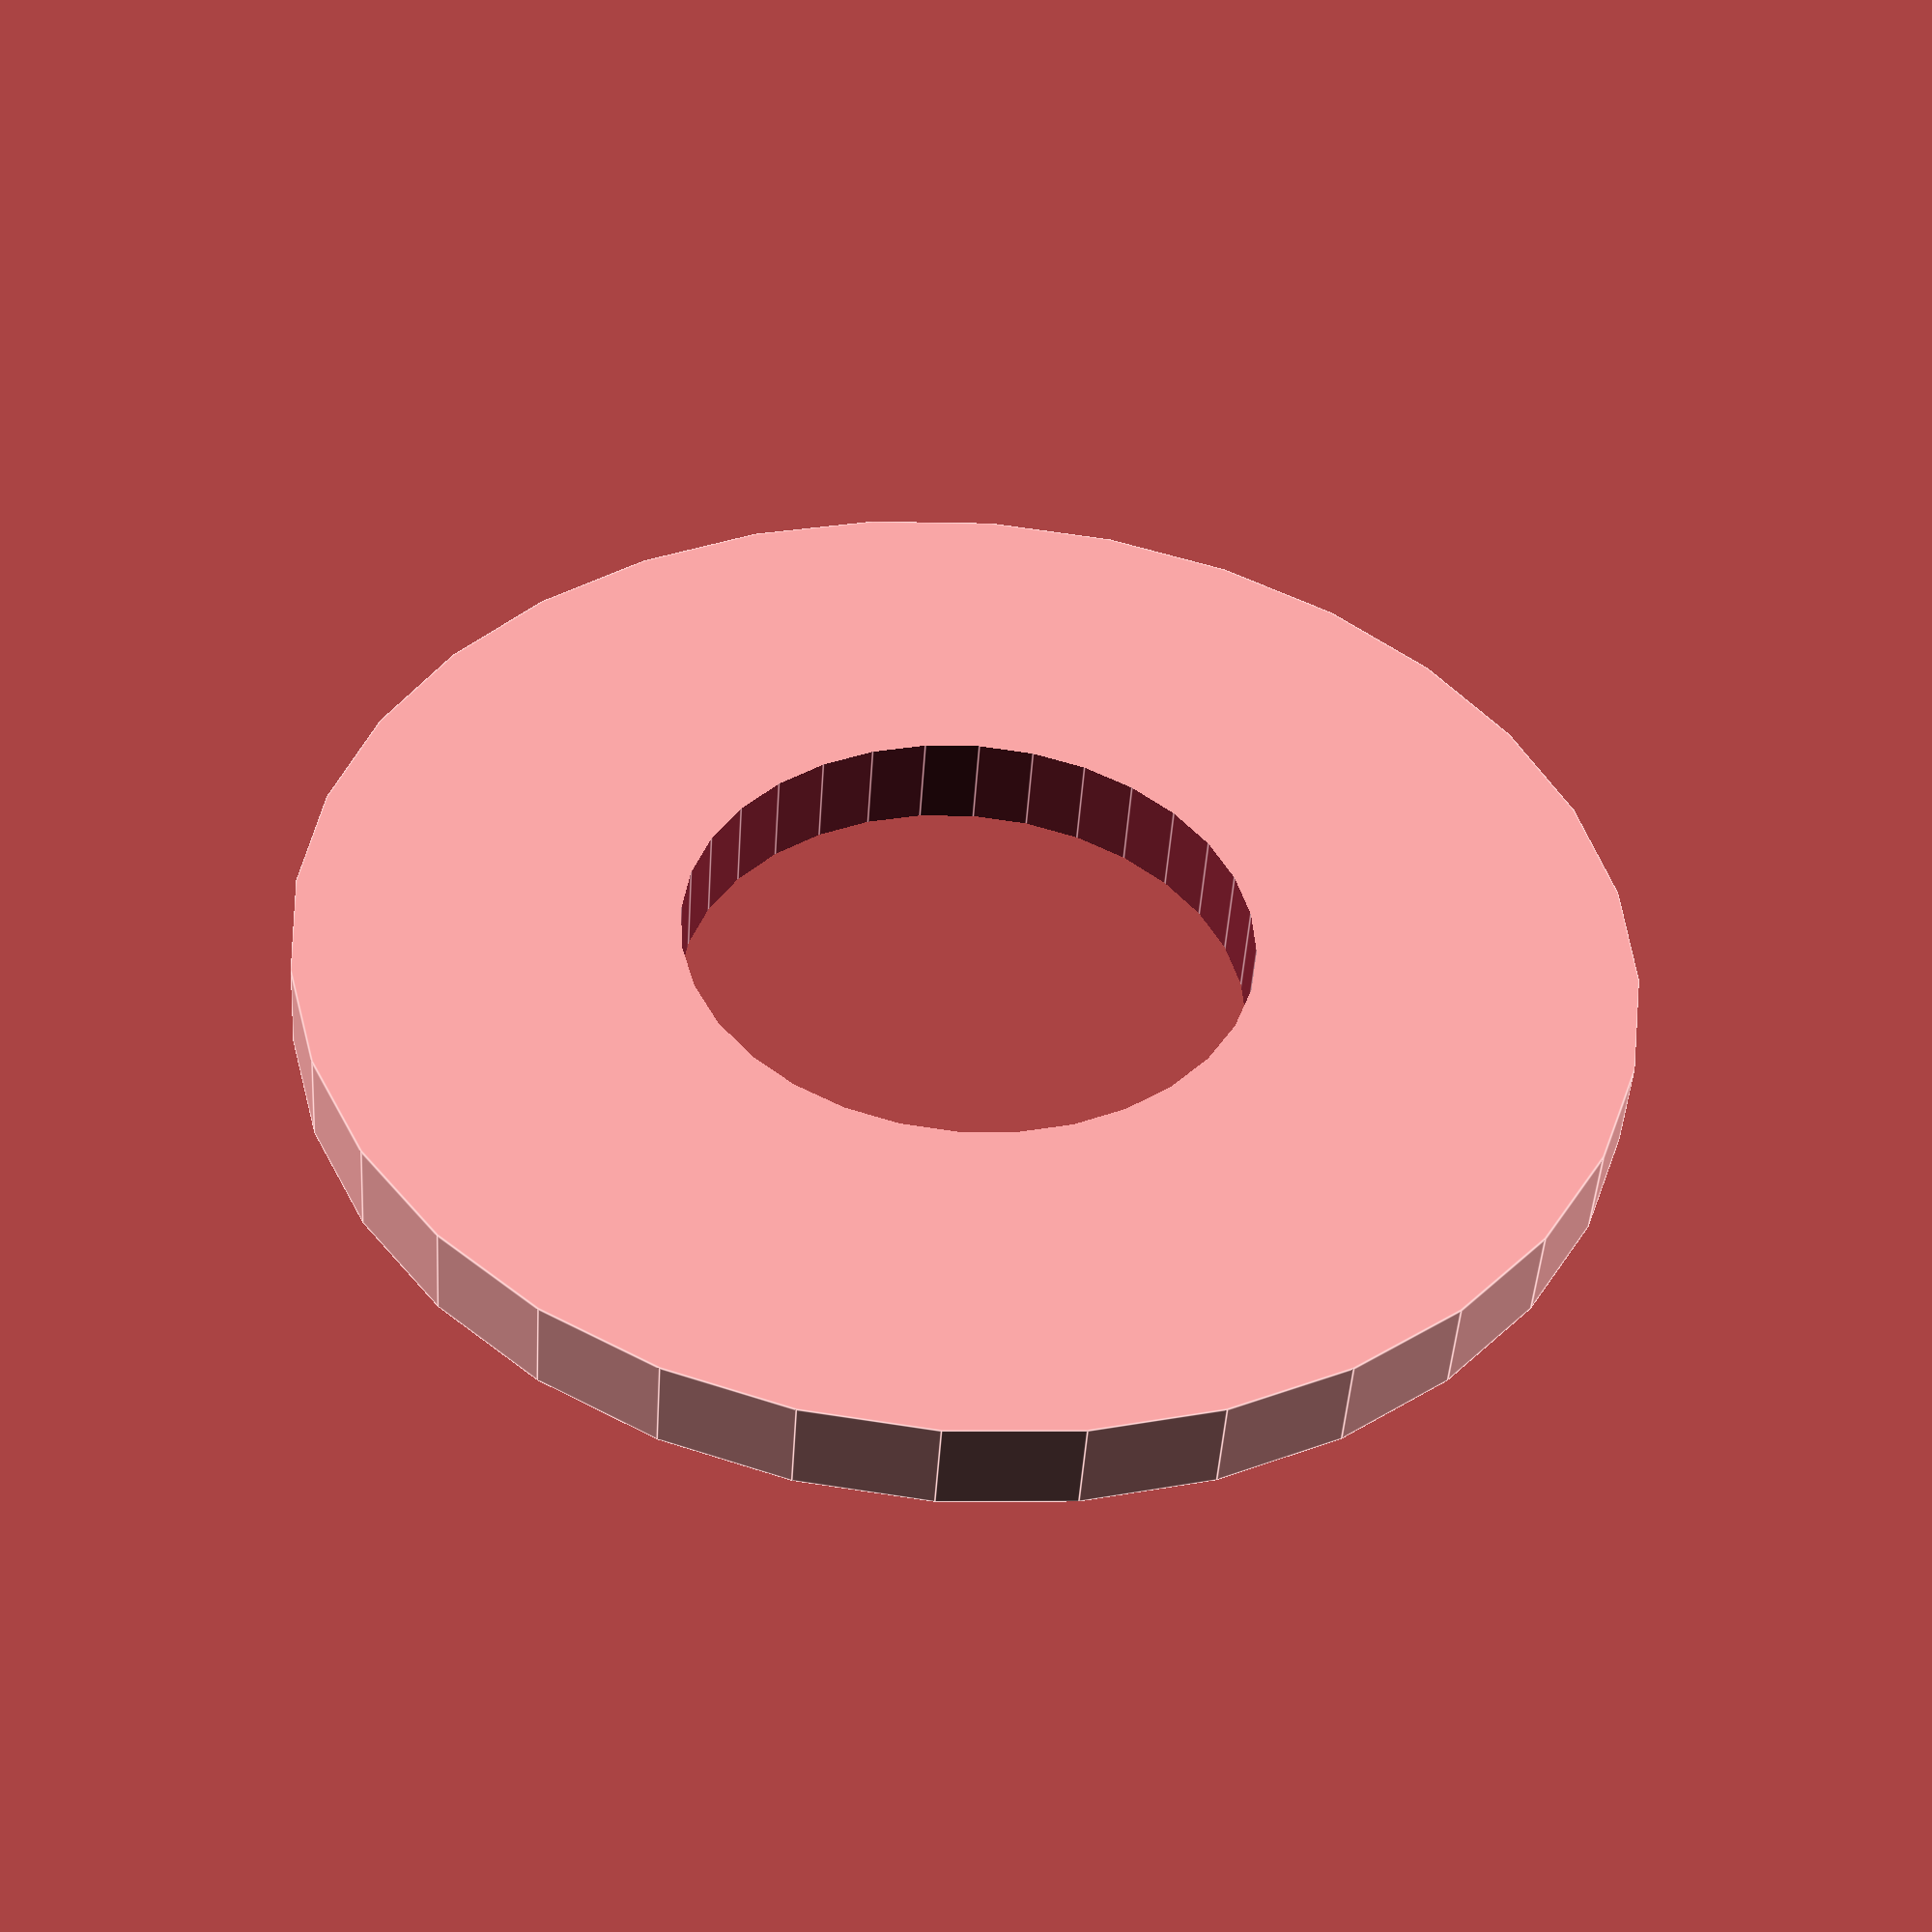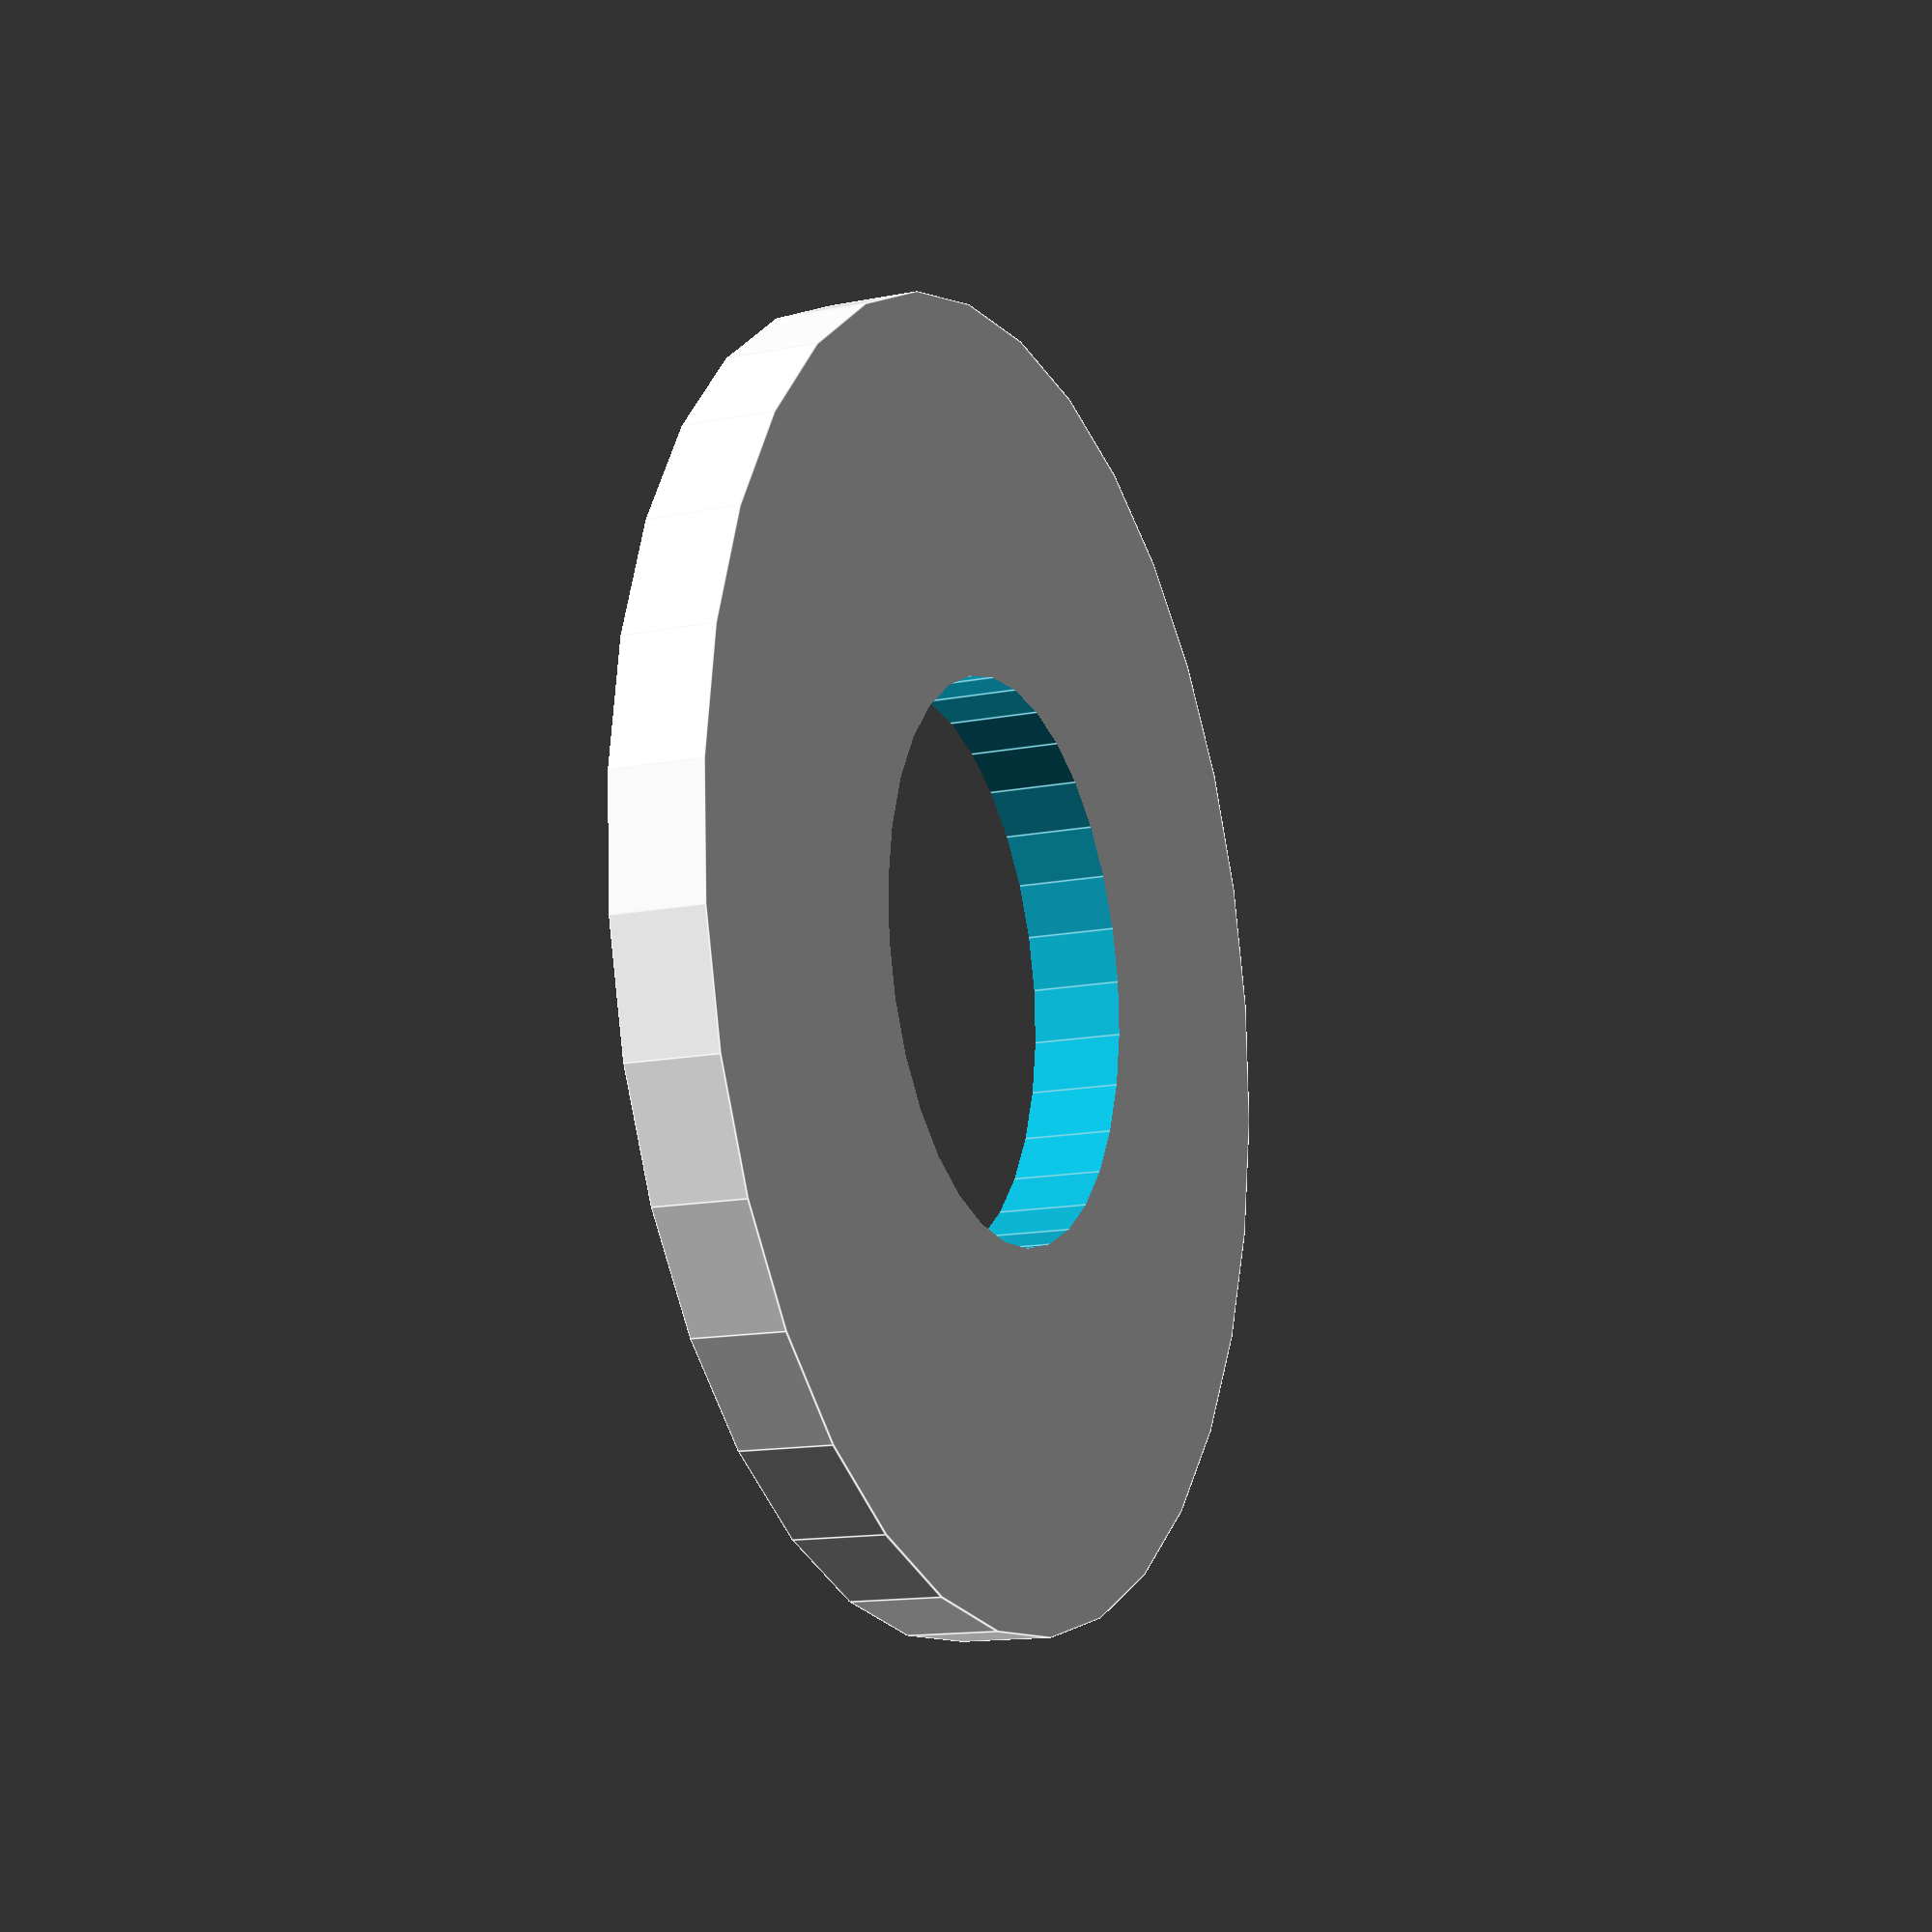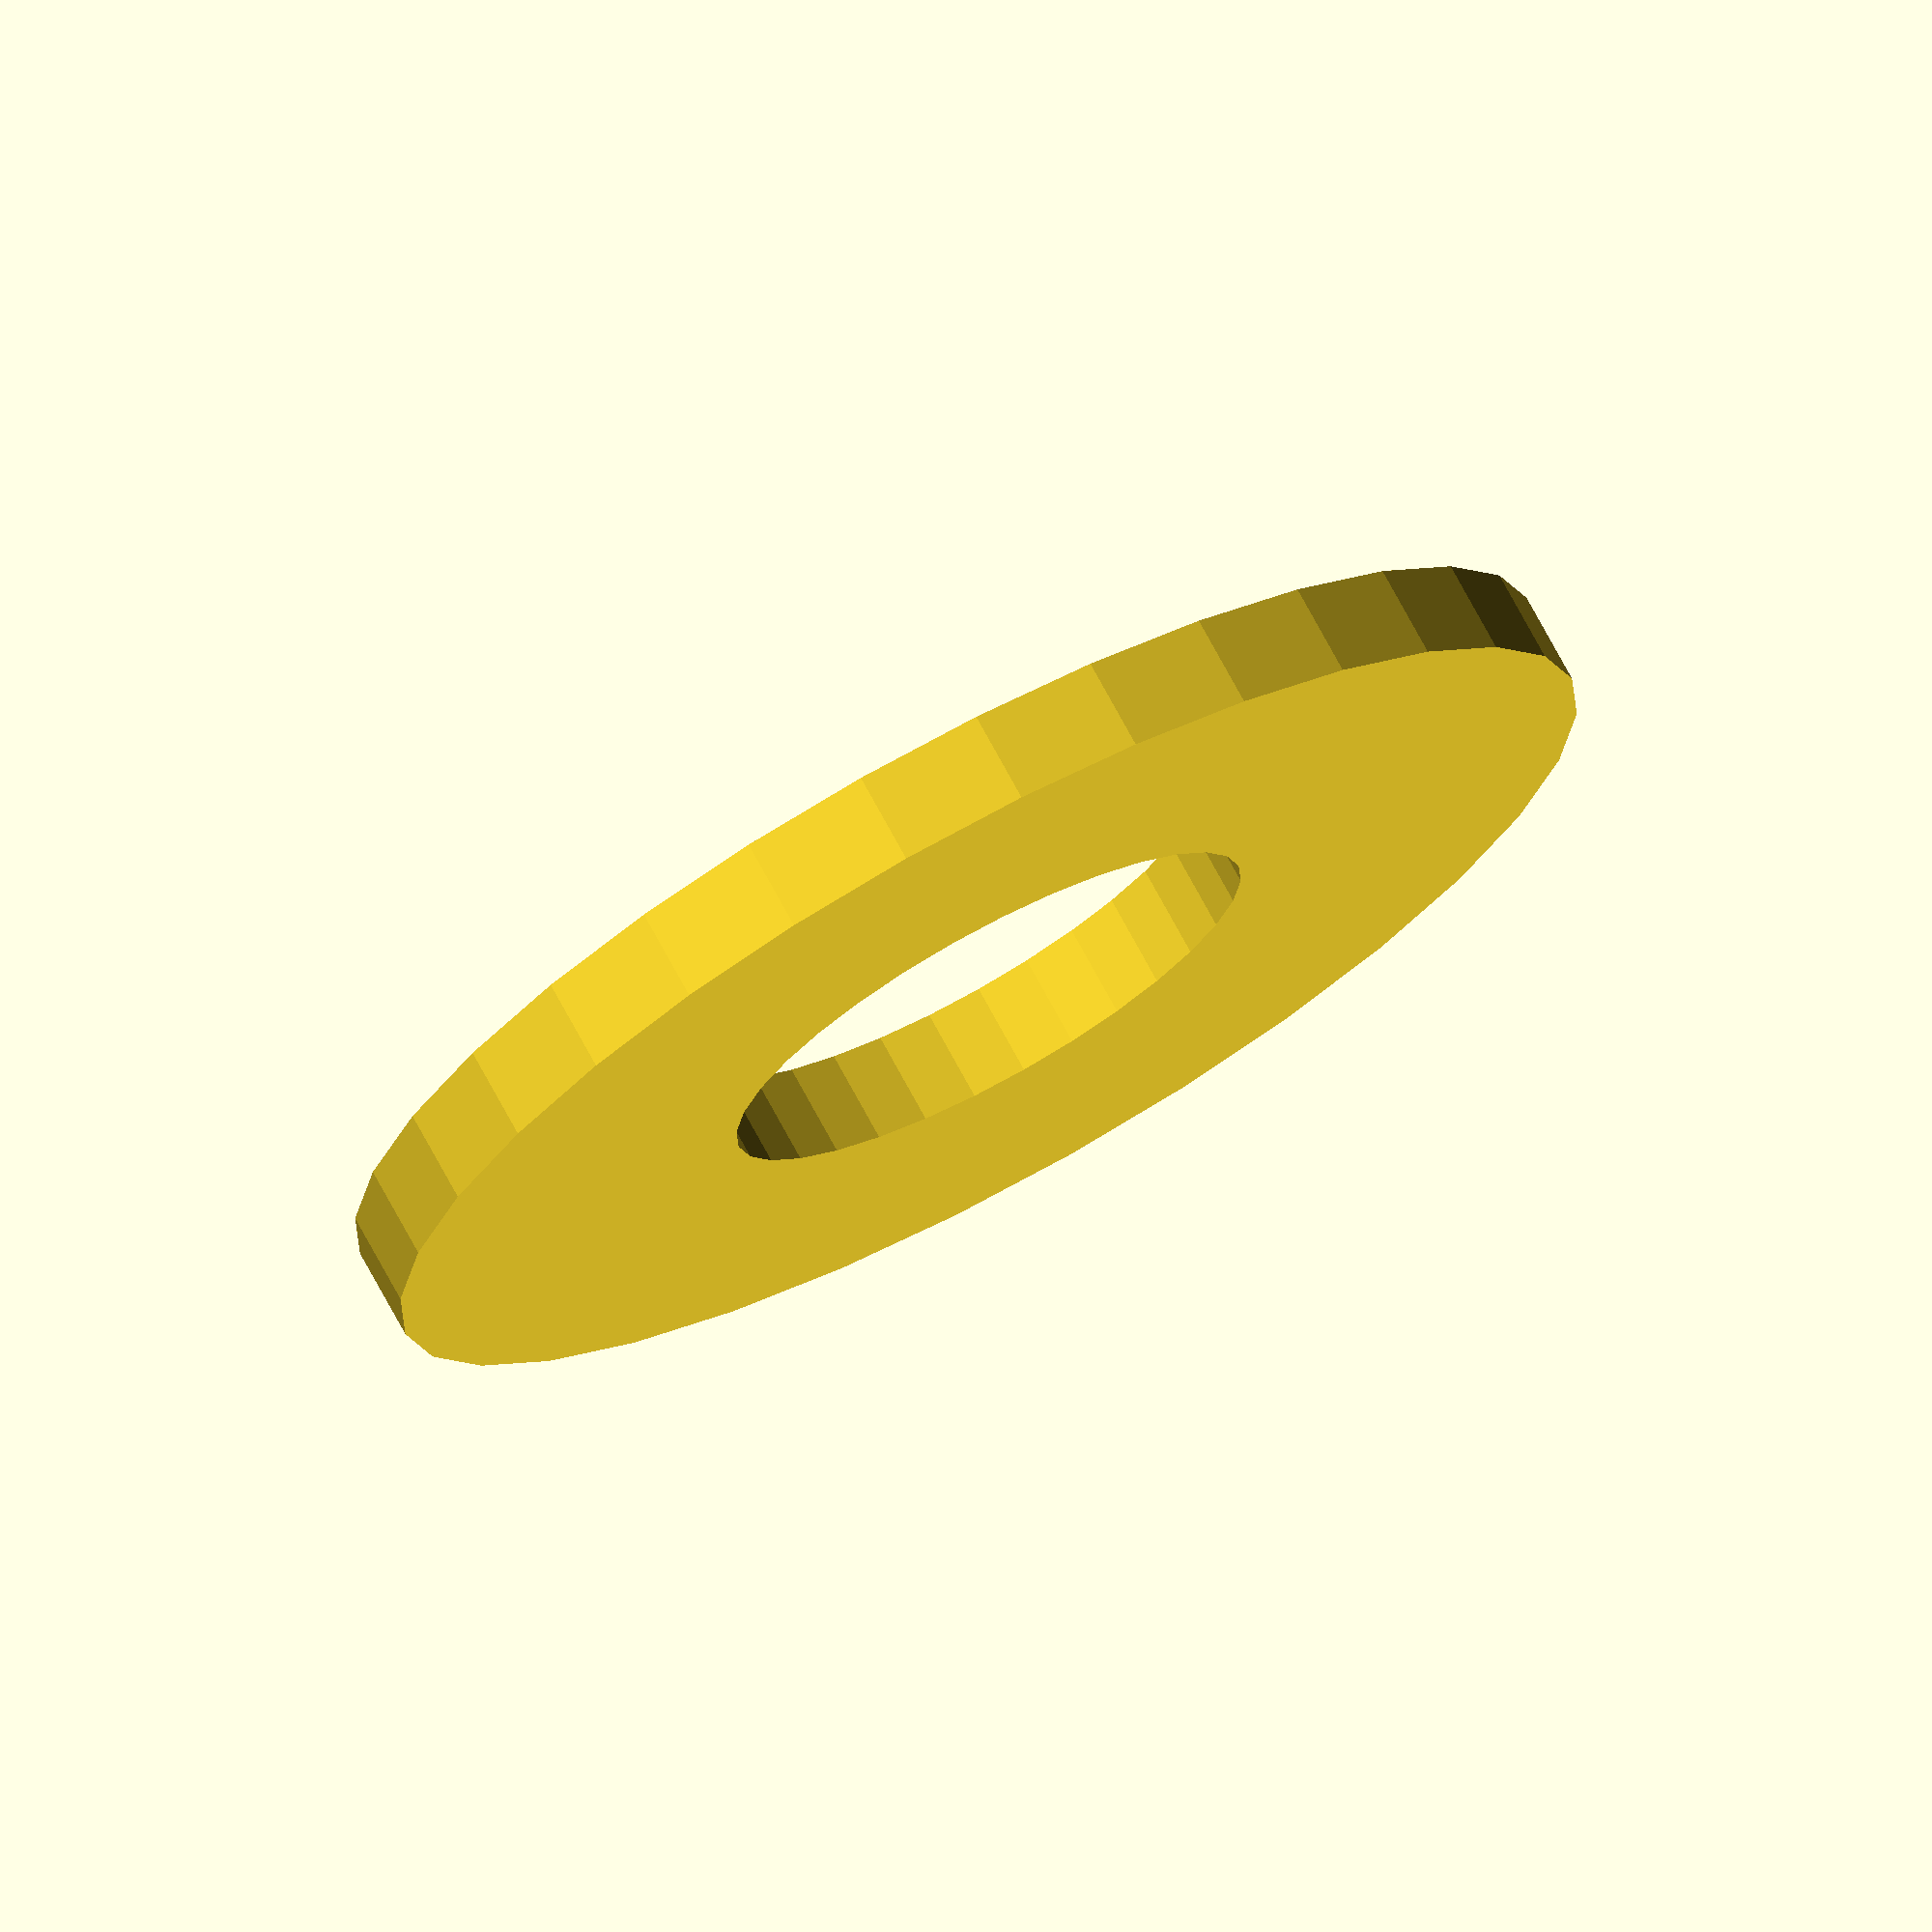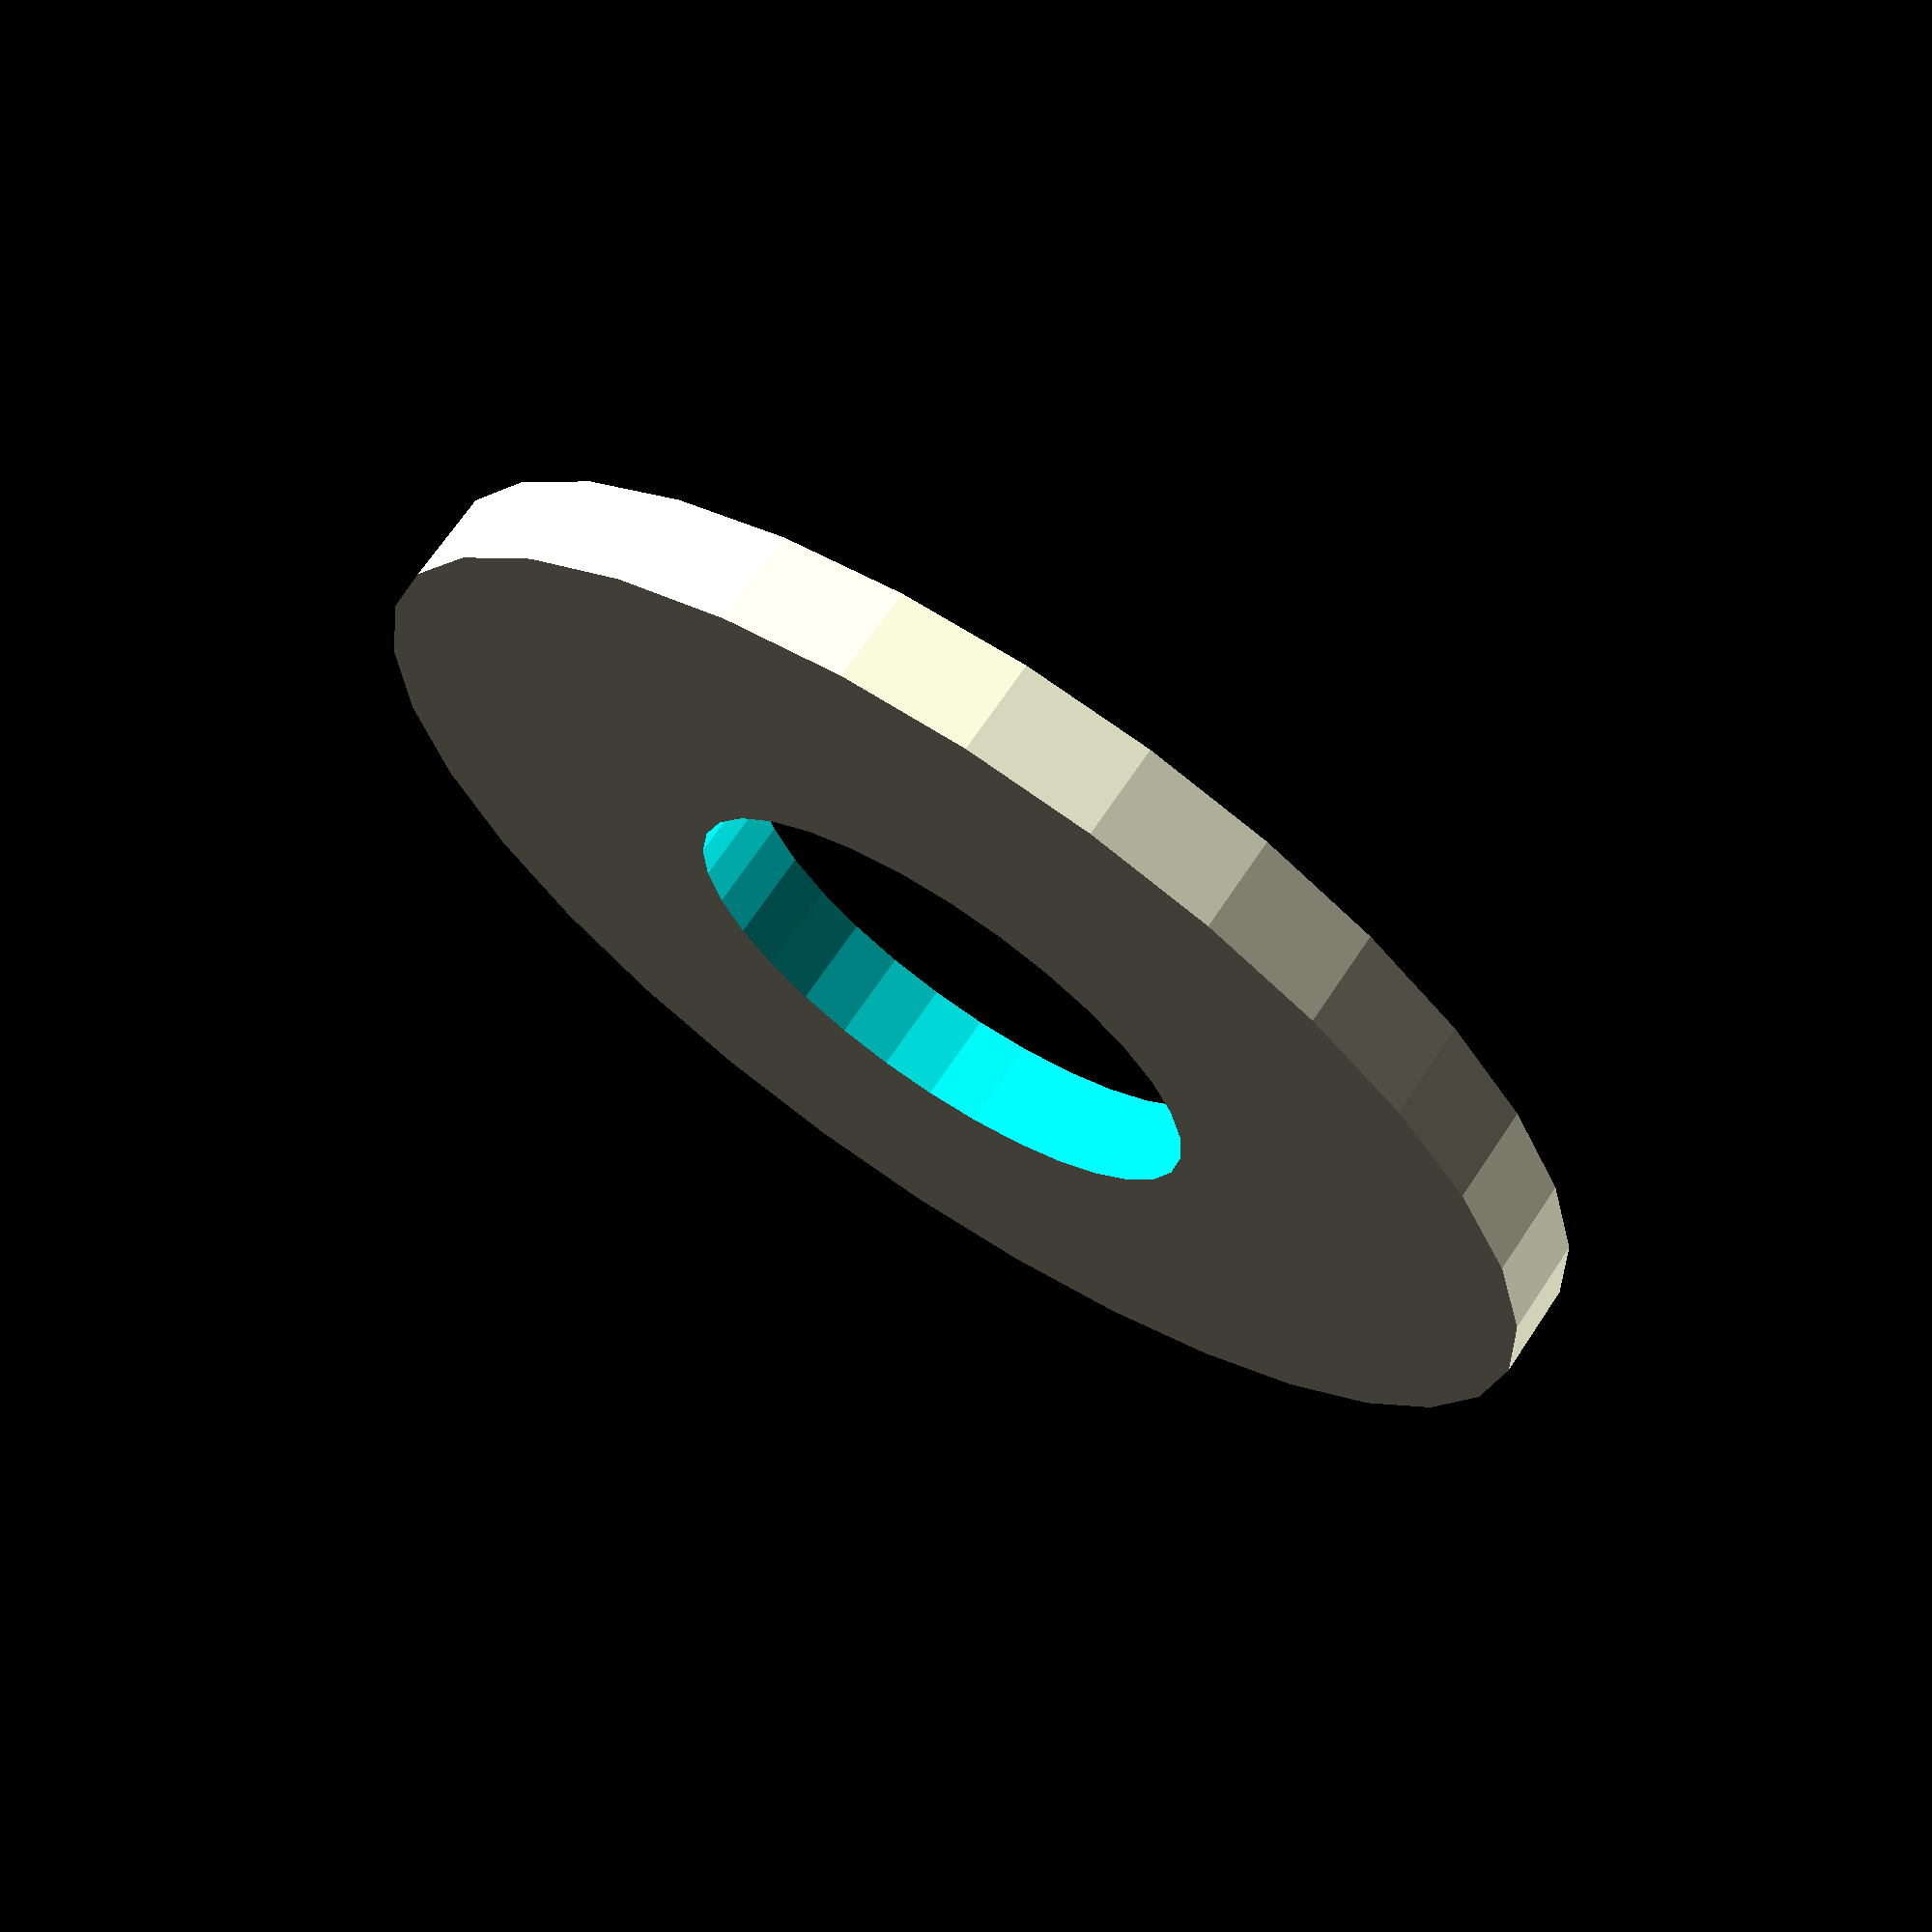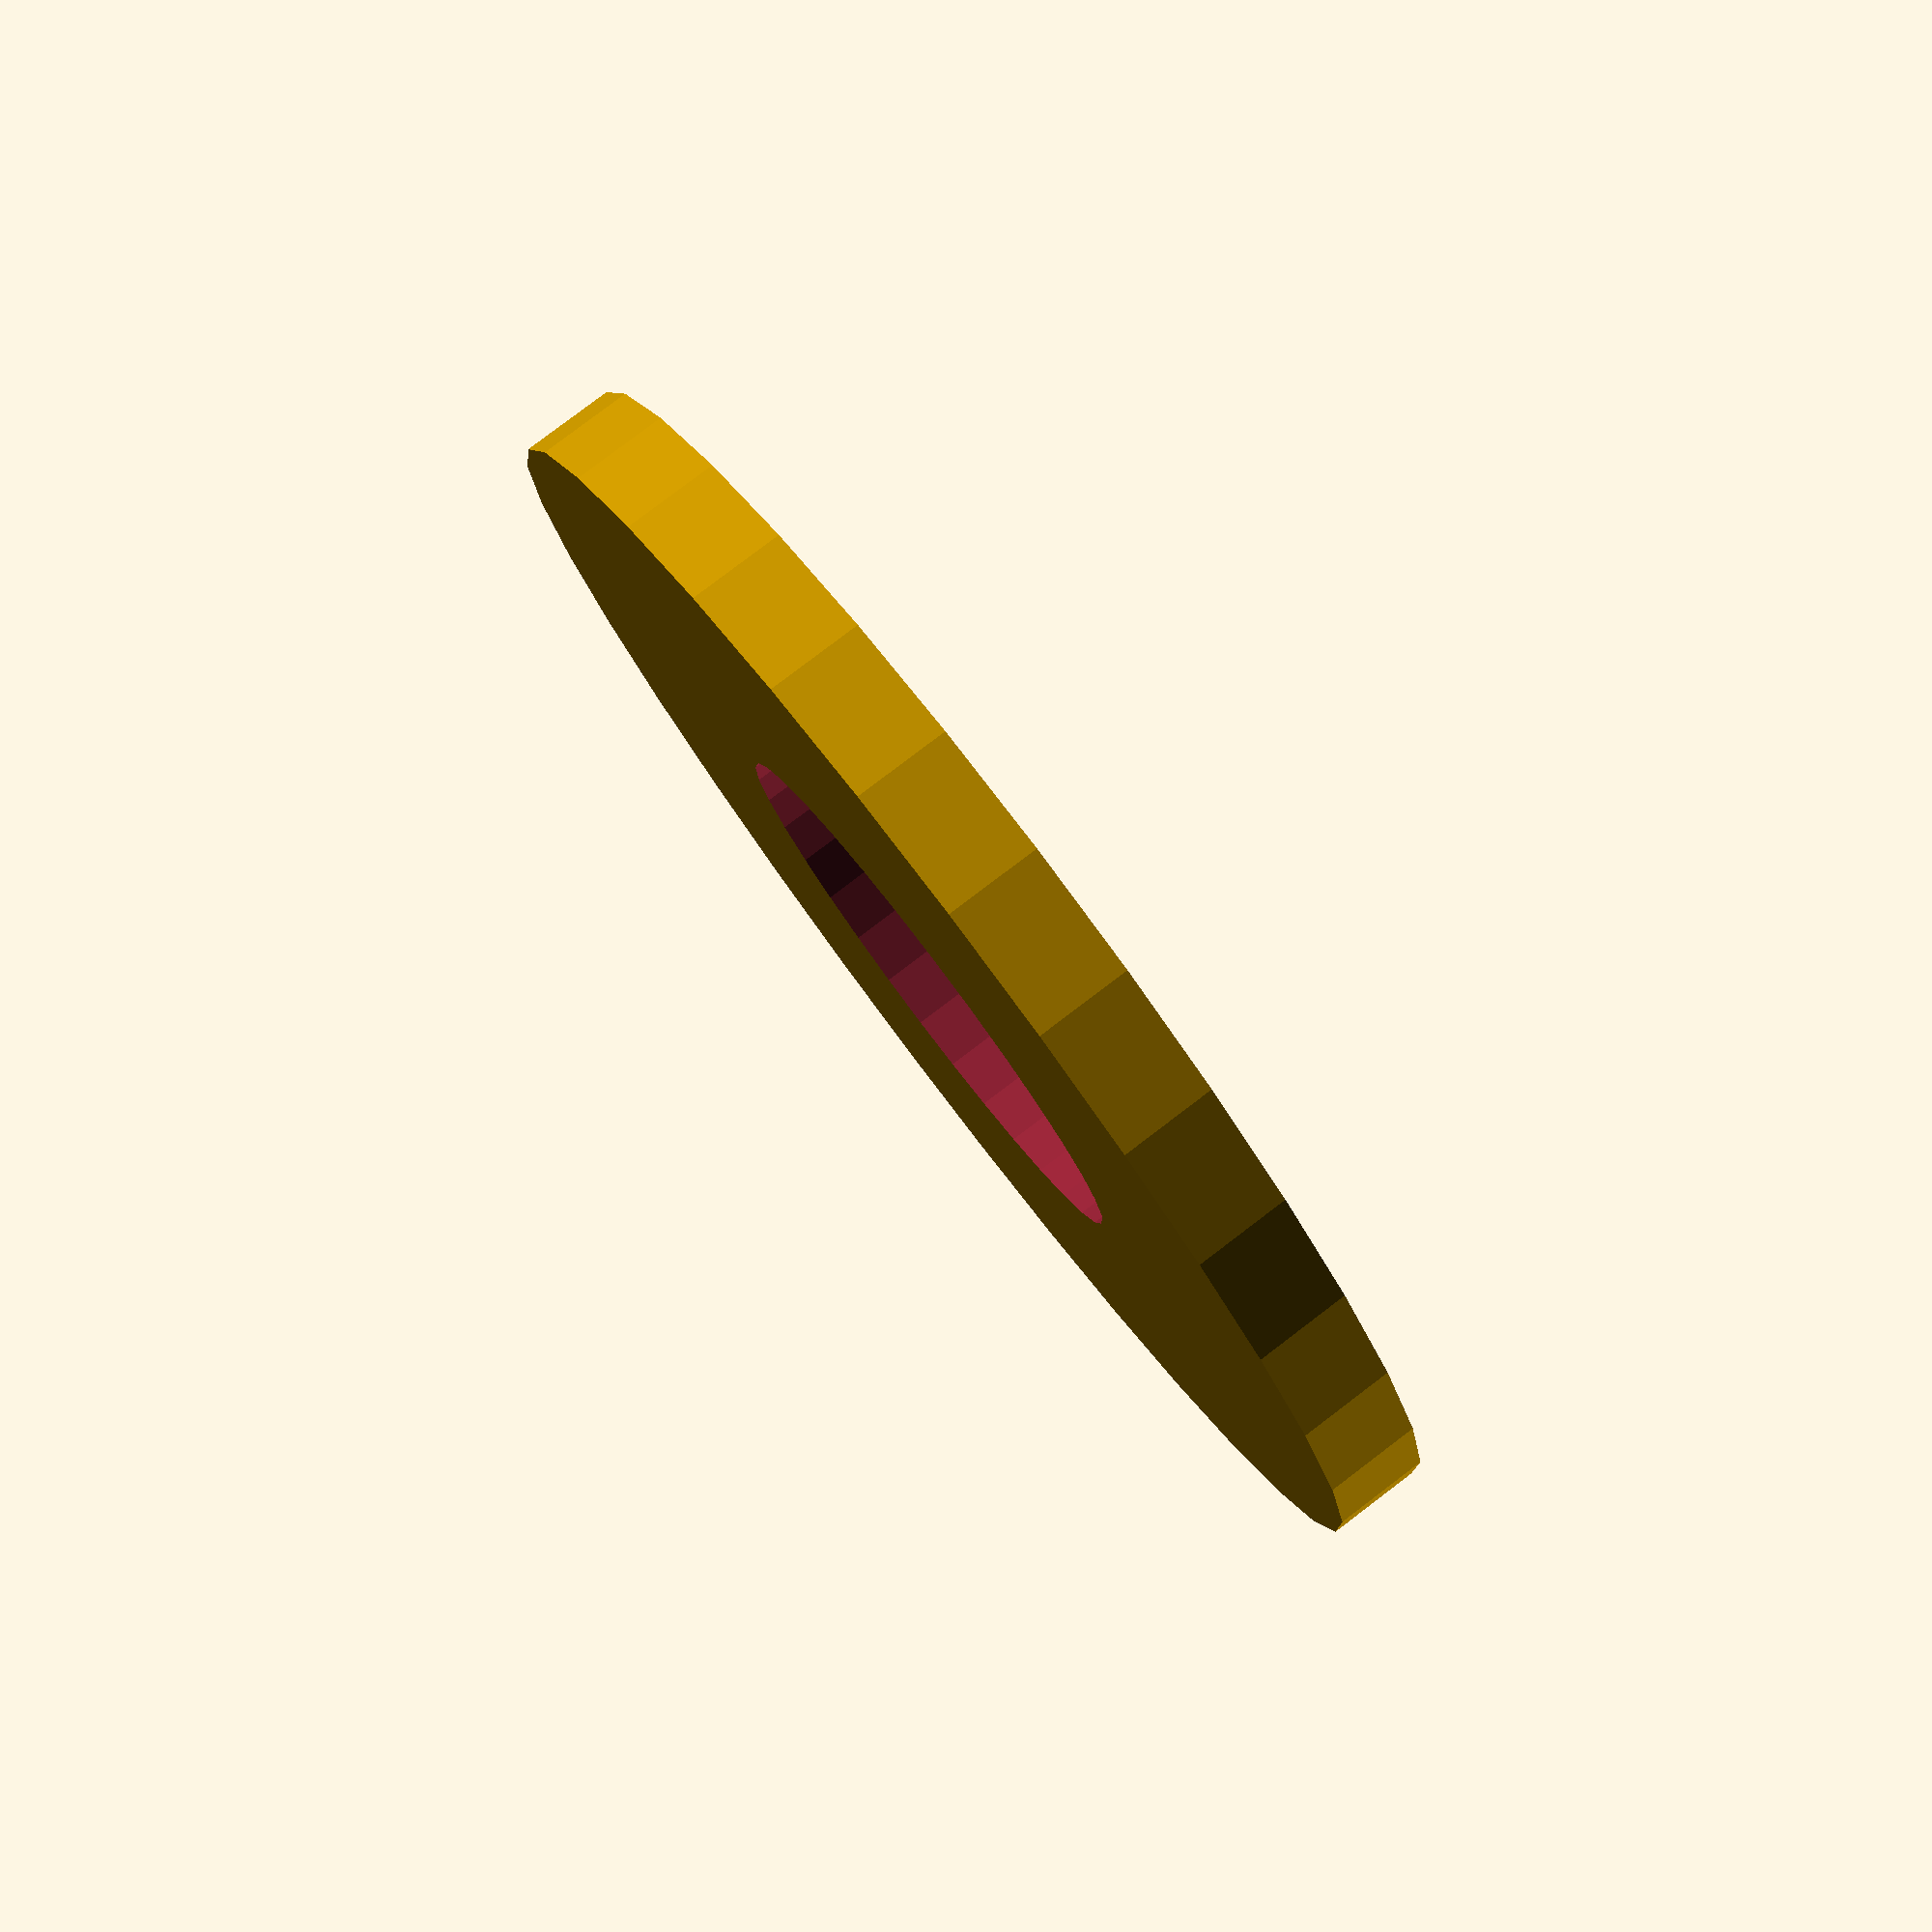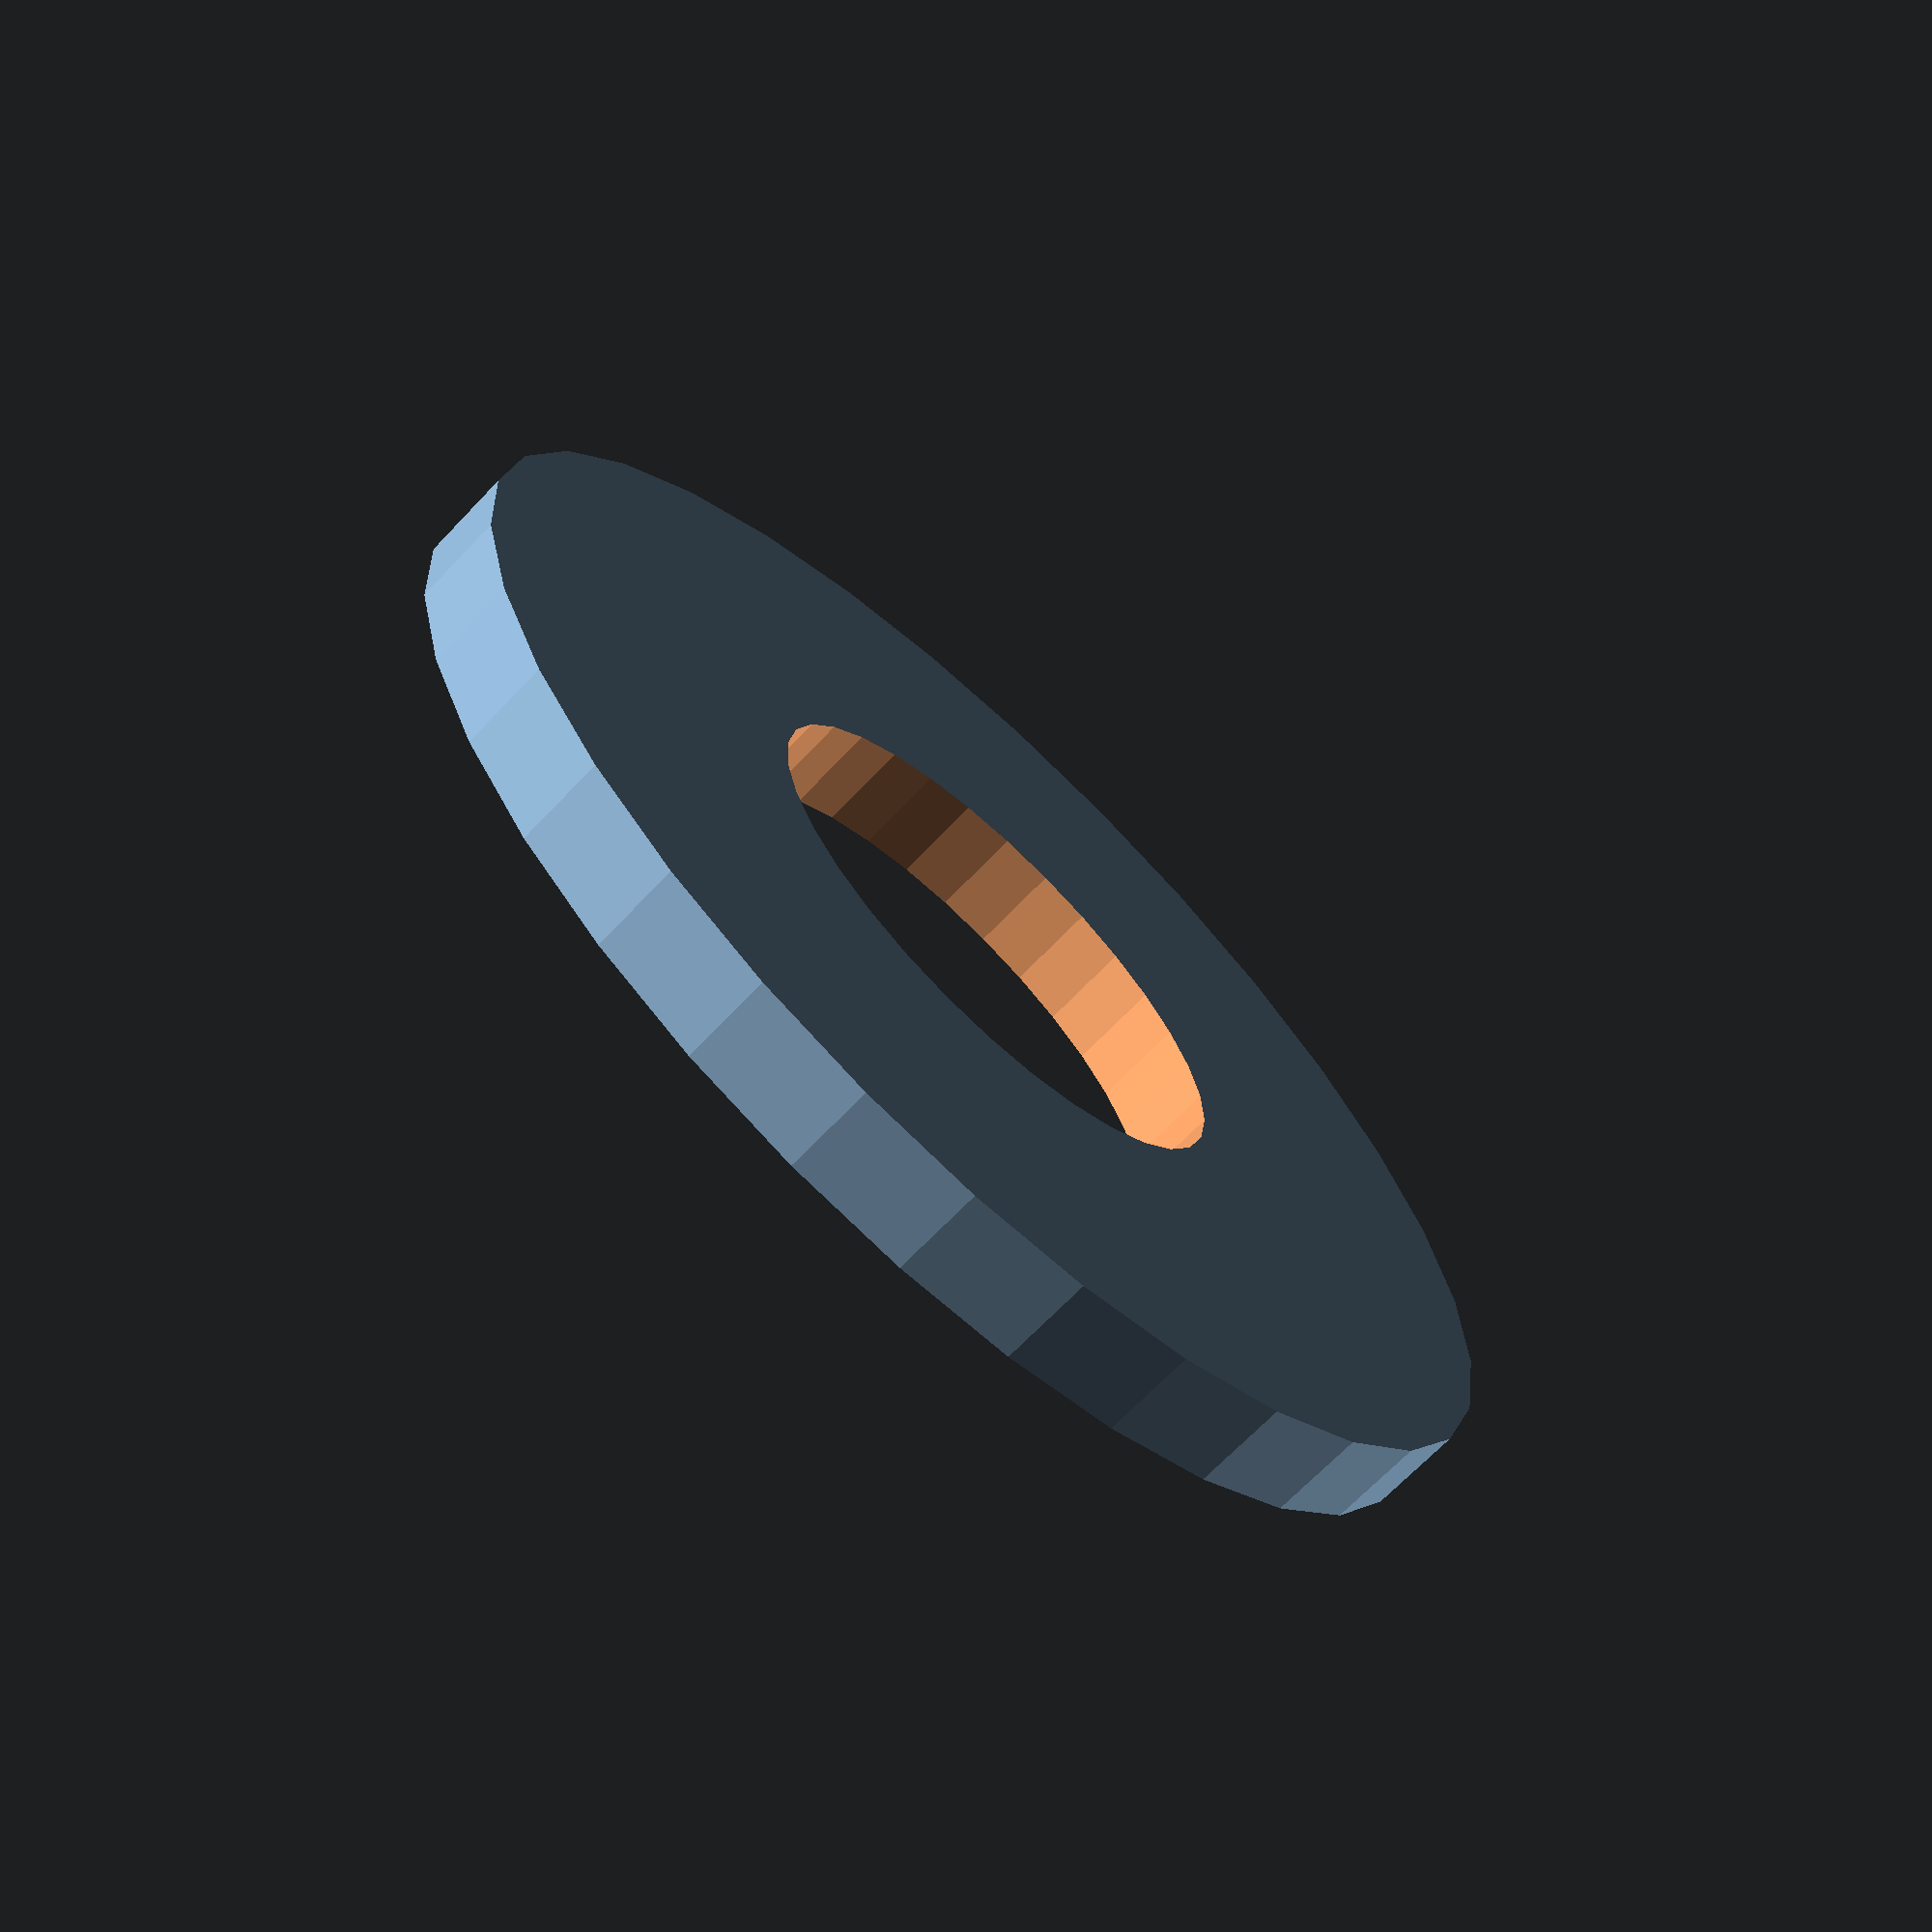
<openscad>
$fn=32;

// Imprimir con Flex! 

OringHeight=1;
OringRadOut=7;
OringRadIn=3;

difference(){
    cylinder(r=OringRadOut, h=OringHeight, center=true);
    cylinder(r=OringRadIn, h=OringHeight+1, center=true);
}


</openscad>
<views>
elev=47.6 azim=279.1 roll=176.2 proj=p view=edges
elev=193.9 azim=182.8 roll=245.9 proj=p view=edges
elev=286.7 azim=115.7 roll=331.7 proj=o view=wireframe
elev=111.2 azim=244.8 roll=326.3 proj=p view=wireframe
elev=98.9 azim=115.8 roll=127.2 proj=p view=wireframe
elev=247.7 azim=323.3 roll=43.4 proj=p view=wireframe
</views>
